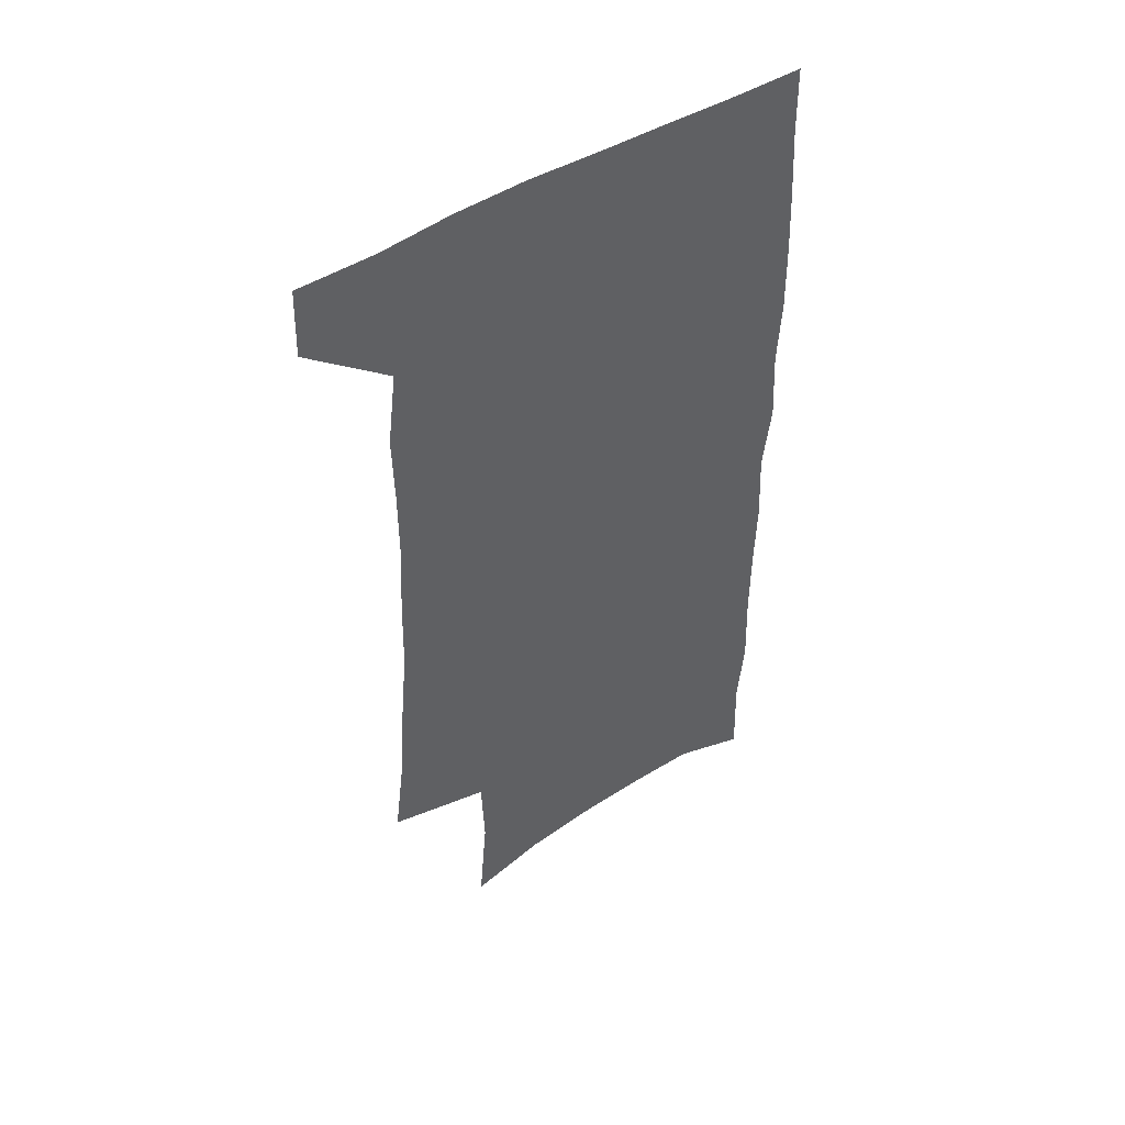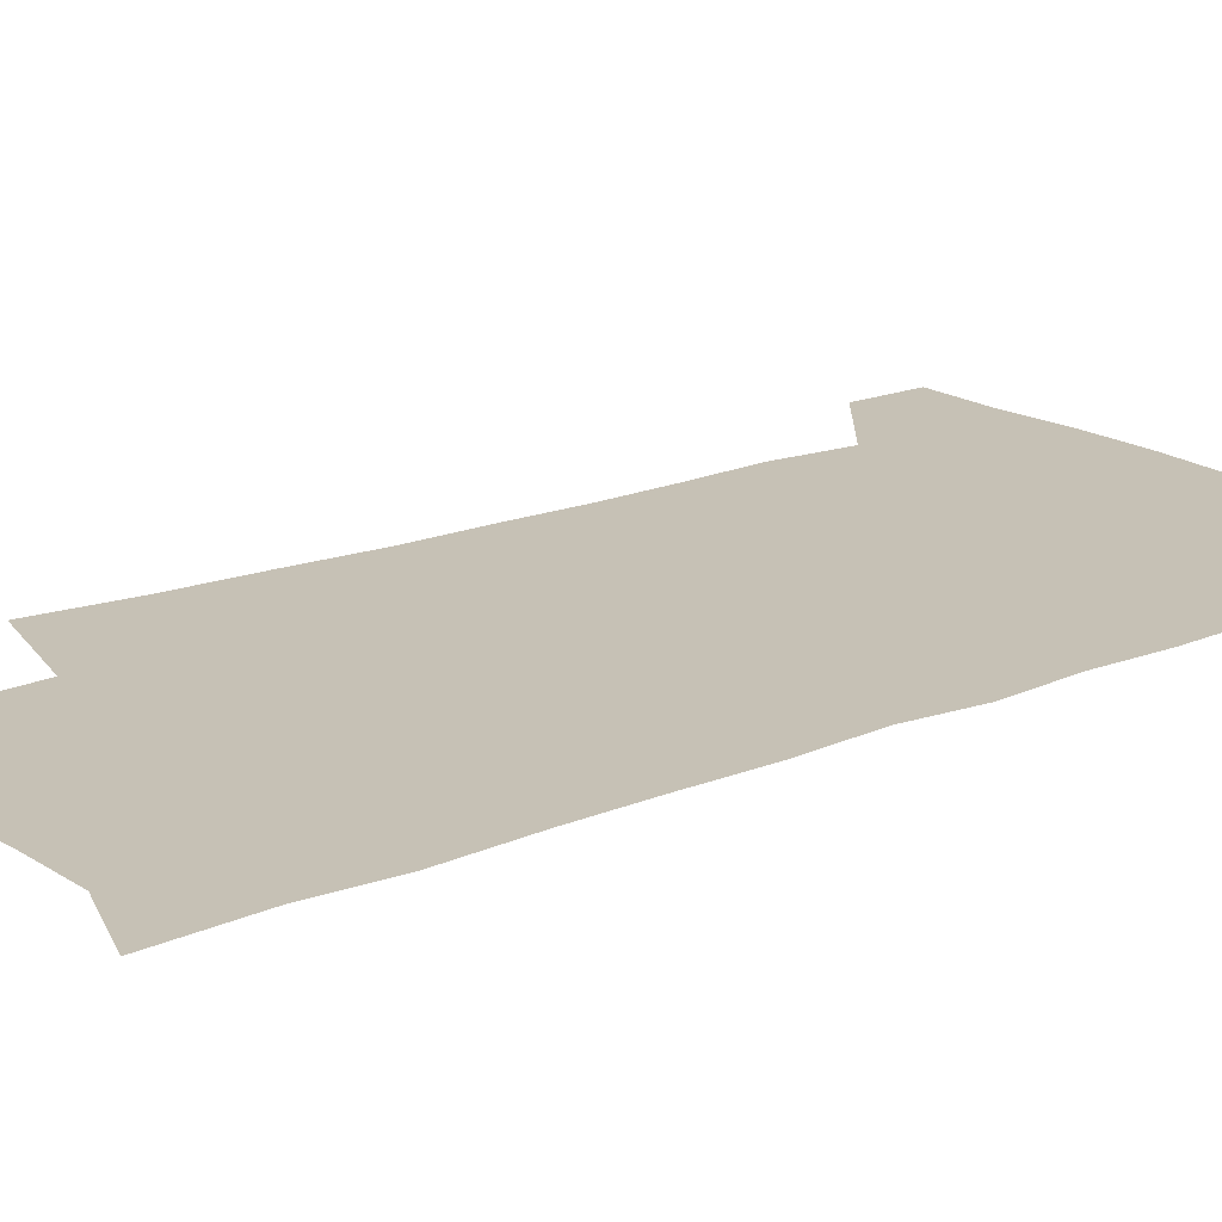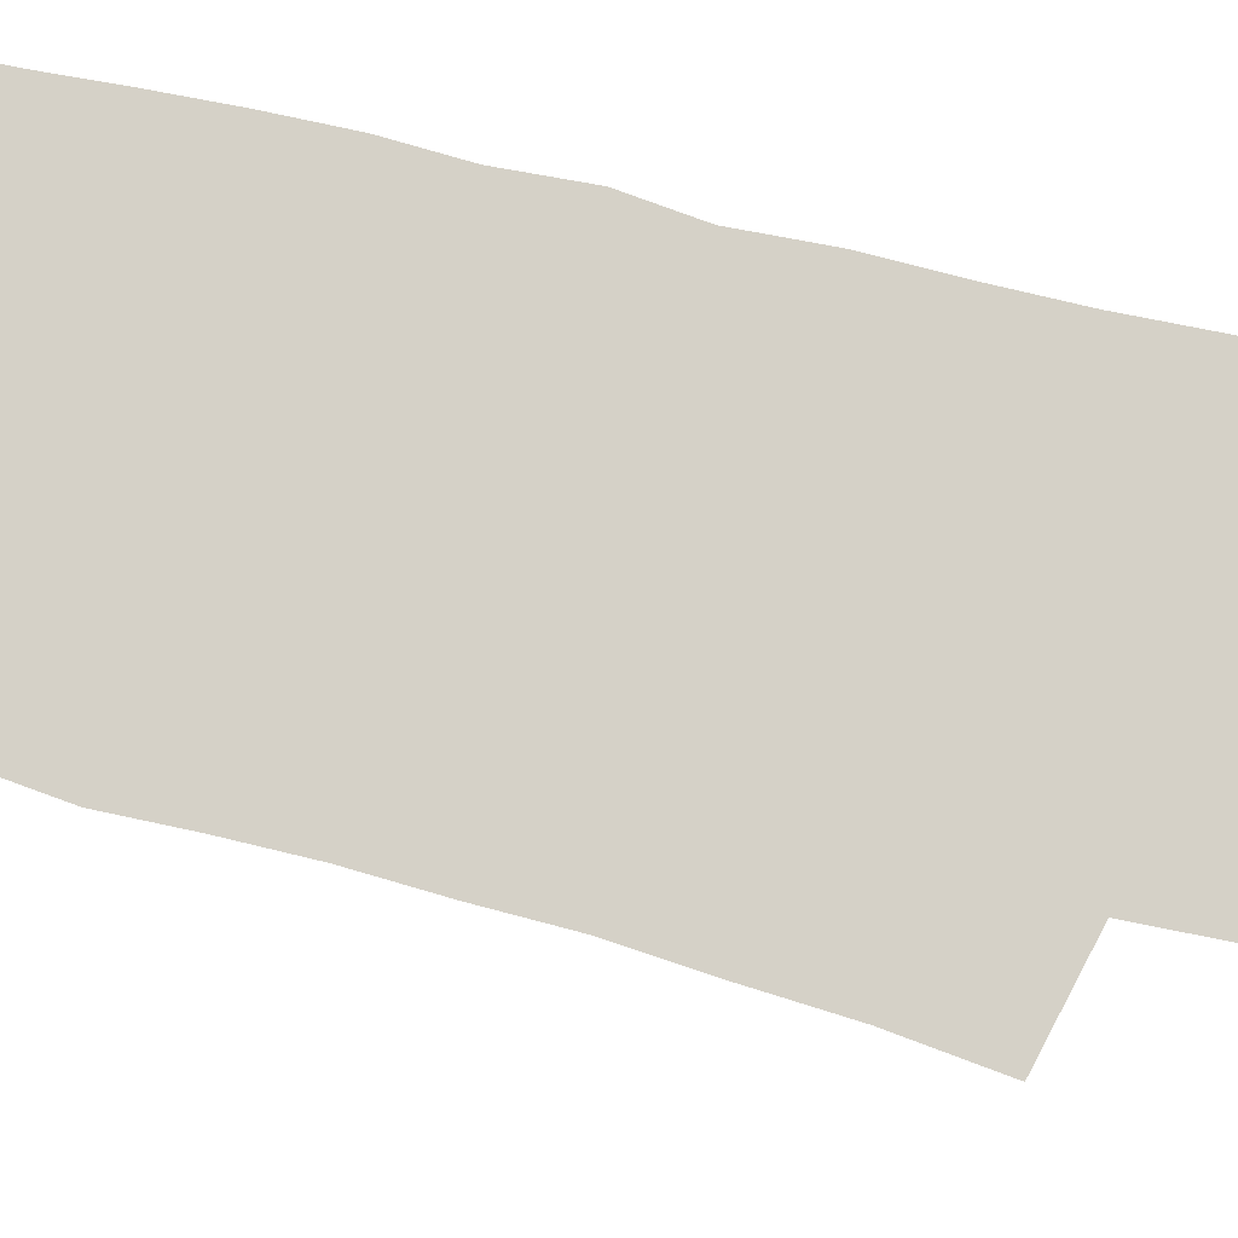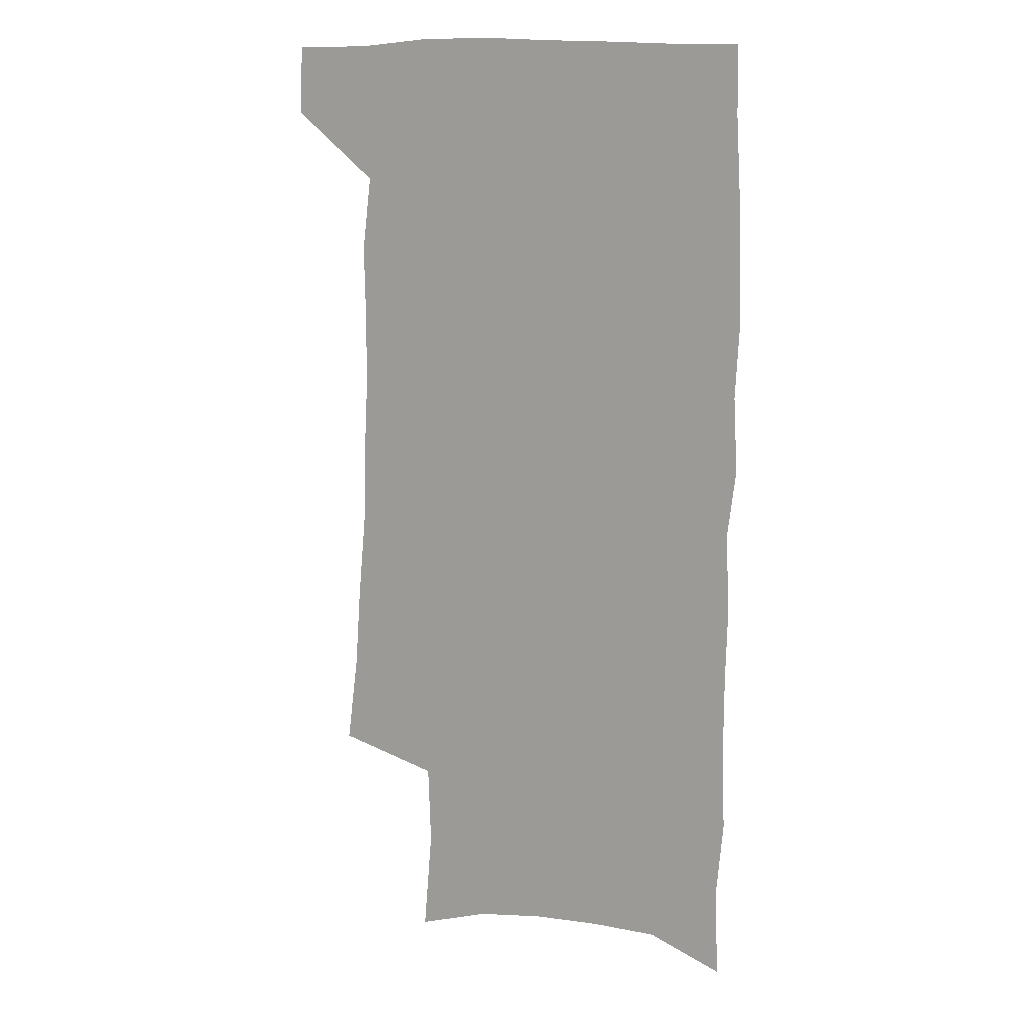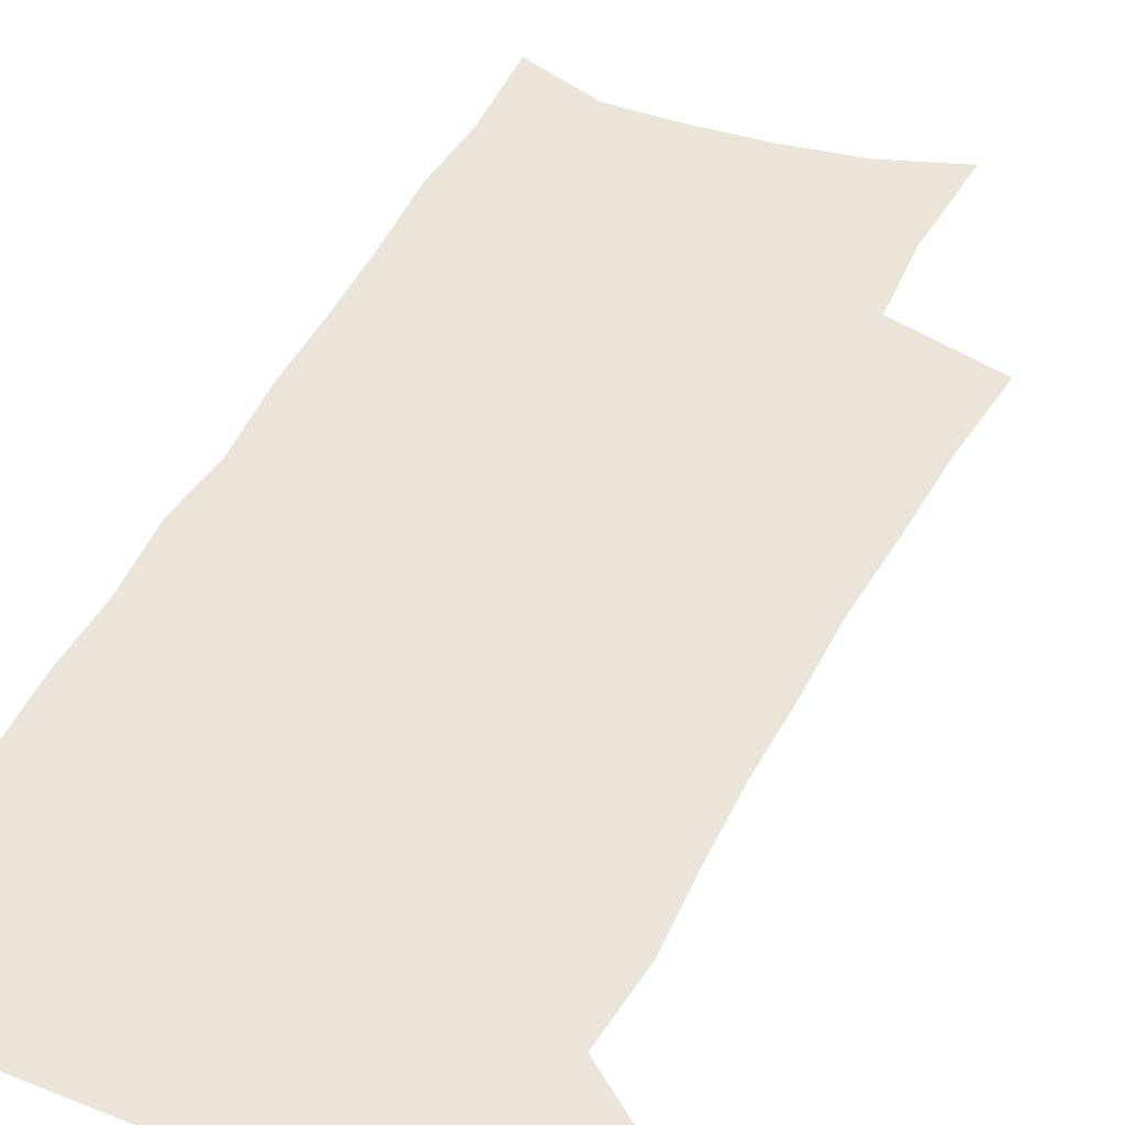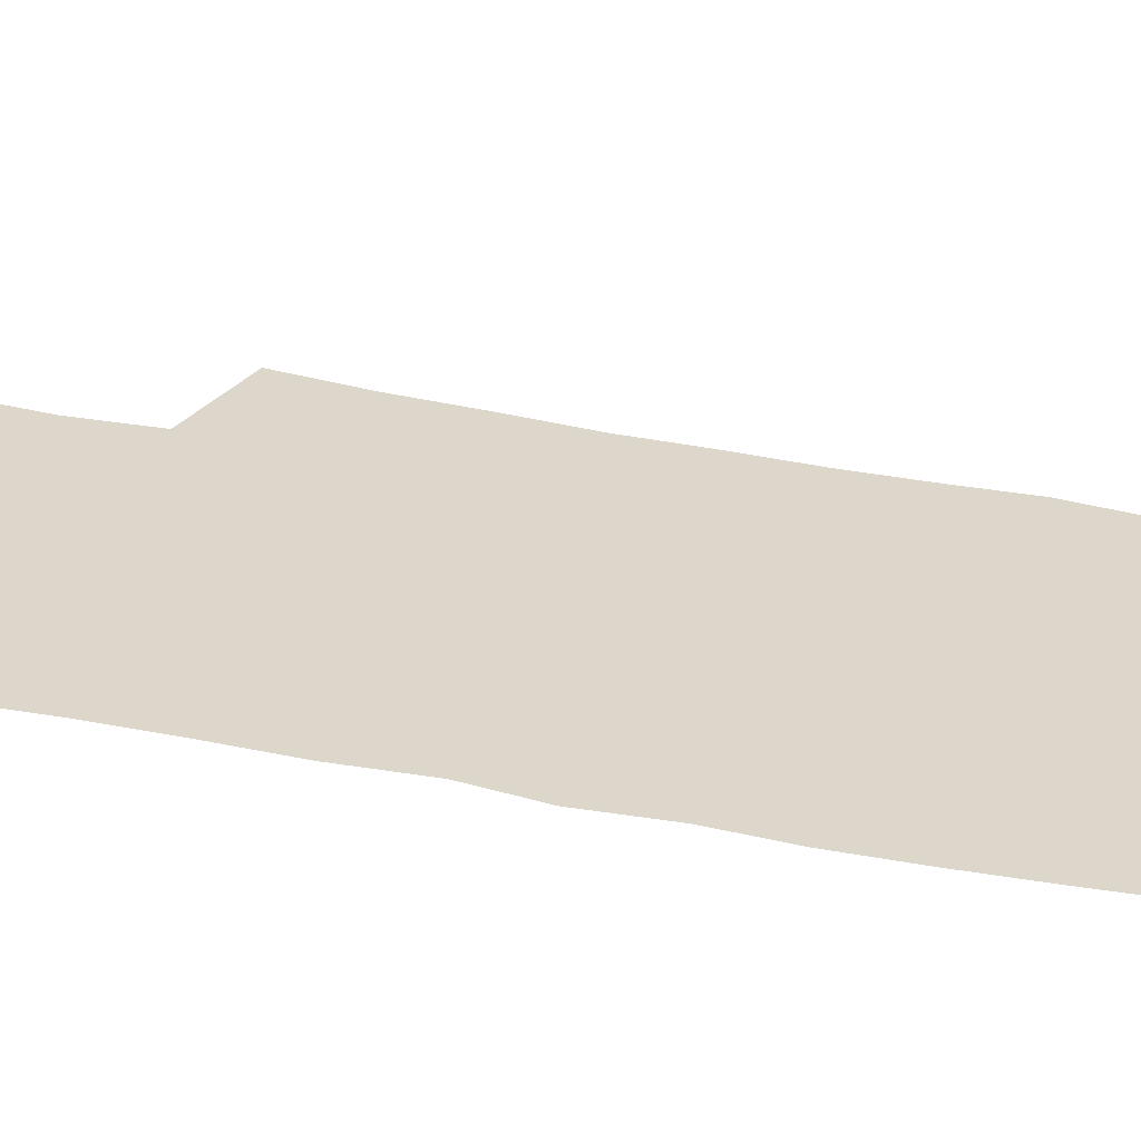
<metadata>
{"format":"obj","ext":"obj","renderer":"f3d","projection":"perspective","resolution":1024,"background":"white","views":[{"elev":49.8,"azim":-33.7,"up":"+Y"},{"elev":18.7,"azim":51.2,"up":"+Z"},{"elev":79.4,"azim":-76.8,"up":"+Z"},{"elev":13.0,"azim":25.3,"up":"+Y"},{"elev":44.5,"azim":-156.4,"up":"+Z"},{"elev":30.6,"azim":106.2,"up":"+Z"}]}
</metadata>
<code>
v 481.6 535.4 0
v 482.6 564.1 0
v 500.2 244.4 0
v 505 282.3 0
v 507.4 316.6 0
v 510.6 351.3 0
v 511.4 383.3 0
v 513 415.5 0
v 513.1 446.2 0
v 512.5 476 0
v 516.3 507.2 0
v 514 536 0
v 513.9 564.3 0
v 540.1 156.5 0
v 543.7 199.9 0
v 542.5 233.2 0
v 545.9 270.5 0
v 547.2 303.3 0
v 545.9 333.1 0
v 547.3 365.2 0
v 547.5 395 0
v 546.8 423.7 0
v 546.6 452.6 0
v 547.2 481.4 0
v 547 509 0
v 546.9 536.4 0
v 542.8 567.2 0
v 570.6 166.6 0
v 574.6 213.1 0
v 575.3 247.1 0
v 575.8 279.6 0
v 575.2 309.3 0
v 575.8 340.9 0
v 576.5 371.7 0
v 575.5 398.8 0
v 575.2 427.2 0
v 575.9 456.2 0
v 575.7 483.3 0
v 575.6 510.1 0
v 575.5 536.6 0
v 572.1 567.9 0
v 599.5 170.9 0
v 601.3 214.8 0
v 602.2 251.3 0
v 602.4 282.6 0
v 602.4 313.2 0
v 602.2 342.3 0
v 602.4 372.4 0
v 602.8 402.1 0
v 602.6 429.5 0
v 602.8 457.7 0
v 602.7 484.3 0
v 603 511.1 0
v 602.5 538 0
v 601.7 566.8 0
v 627.8 172.8 0
v 628 216.1 0
v 628.3 249.6 0
v 629.1 279.7 0
v 628.5 313.7 0
v 628.5 343.9 0
v 628.6 373.4 0
v 628.8 401.8 0
v 629.2 429.3 0
v 629.2 457.3 0
v 629.3 484.5 0
v 629.4 511.1 0
v 629.8 537.6 0
v 630.2 566.2 0
v 656 173 0
v 655.1 211.6 0
v 655.6 244.4 0
v 656.3 275.8 0
v 656 308.4 0
v 655.9 339.4 0
v 655.8 369.7 0
v 656.3 398.6 0
v 656.3 427.4 0
v 656.6 455.4 0
v 657.2 482.9 0
v 657.3 510.4 0
v 657.5 537.6 0
v 658.4 565.3 0
v 687.2 161.3 0
v 686 199.9 0
v 688.7 230.8 0
v 687.5 265.3 0
v 687.6 297.6 0
v 688.3 328.7 0
v 686.9 361.5 0
v 690.3 389.7 0
v 688.7 421 0
v 690.2 449.8 0
v 689.7 479.1 0
v 688.6 508.3 0
v 686.9 537.1 0
v 686.5 565.1 0
v 691 601 0
f 11 12 1
f 1 12 2
f 12 13 2
f 16 17 3
f 3 17 4
f 17 18 4
f 4 18 5
f 18 19 5
f 5 19 6
f 19 20 6
f 6 20 7
f 20 21 7
f 7 21 8
f 21 22 8
f 8 22 9
f 22 23 9
f 9 23 10
f 23 24 10
f 10 24 11
f 24 25 11
f 11 25 12
f 25 26 12
f 12 26 13
f 26 27 13
f 14 28 15
f 28 29 15
f 15 29 16
f 29 30 16
f 16 30 17
f 30 31 17
f 17 31 18
f 31 32 18
f 18 32 19
f 32 33 19
f 19 33 20
f 33 34 20
f 20 34 21
f 34 35 21
f 21 35 22
f 35 36 22
f 22 36 23
f 36 37 23
f 23 37 24
f 37 38 24
f 24 38 25
f 38 39 25
f 25 39 26
f 39 40 26
f 26 40 27
f 40 41 27
f 28 42 29
f 42 43 29
f 29 43 30
f 43 44 30
f 30 44 31
f 44 45 31
f 31 45 32
f 45 46 32
f 32 46 33
f 46 47 33
f 33 47 34
f 47 48 34
f 34 48 35
f 48 49 35
f 35 49 36
f 49 50 36
f 36 50 37
f 50 51 37
f 37 51 38
f 51 52 38
f 38 52 39
f 52 53 39
f 39 53 40
f 53 54 40
f 40 54 41
f 54 55 41
f 42 56 43
f 56 57 43
f 43 57 44
f 57 58 44
f 44 58 45
f 58 59 45
f 45 59 46
f 59 60 46
f 46 60 47
f 60 61 47
f 47 61 48
f 61 62 48
f 48 62 49
f 62 63 49
f 49 63 50
f 63 64 50
f 50 64 51
f 64 65 51
f 51 65 52
f 65 66 52
f 52 66 53
f 66 67 53
f 53 67 54
f 67 68 54
f 54 68 55
f 68 69 55
f 56 70 57
f 70 71 57
f 57 71 58
f 71 72 58
f 58 72 59
f 72 73 59
f 59 73 60
f 73 74 60
f 60 74 61
f 74 75 61
f 61 75 62
f 75 76 62
f 62 76 63
f 76 77 63
f 63 77 64
f 77 78 64
f 64 78 65
f 78 79 65
f 65 79 66
f 79 80 66
f 66 80 67
f 80 81 67
f 67 81 68
f 81 82 68
f 68 82 69
f 82 83 69
f 70 84 71
f 84 85 71
f 71 85 72
f 85 86 72
f 72 86 73
f 86 87 73
f 73 87 74
f 87 88 74
f 74 88 75
f 88 89 75
f 75 89 76
f 89 90 76
f 76 90 77
f 90 91 77
f 77 91 78
f 91 92 78
f 78 92 79
f 92 93 79
f 79 93 80
f 93 94 80
f 80 94 81
f 94 95 81
f 81 95 82
f 95 96 82
f 82 96 83
f 96 97 83

</code>
